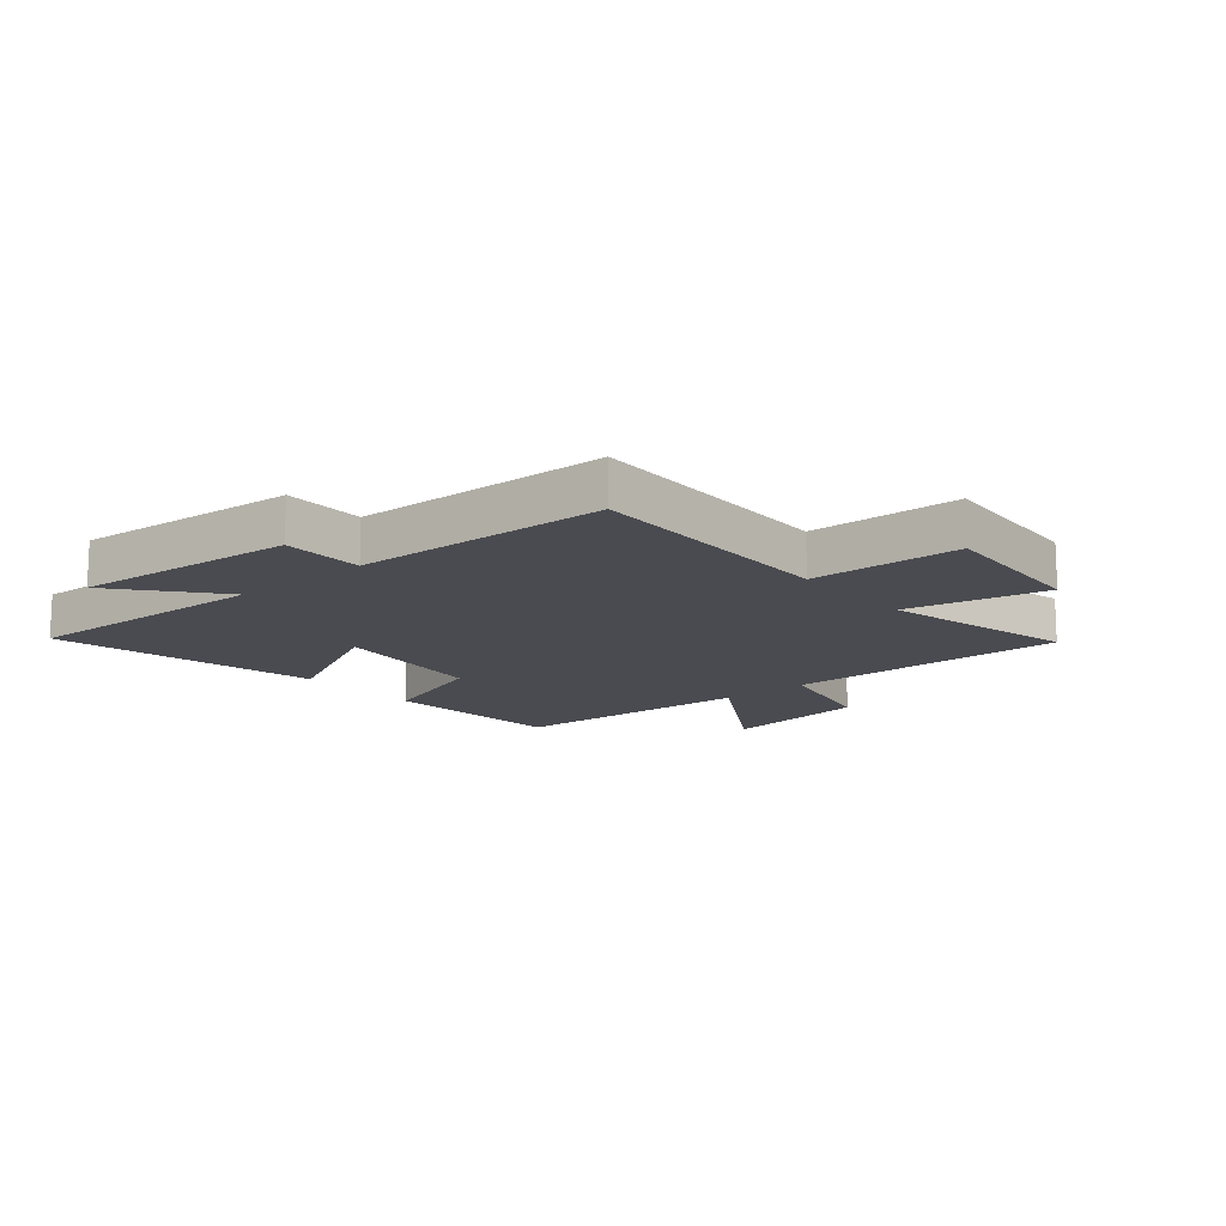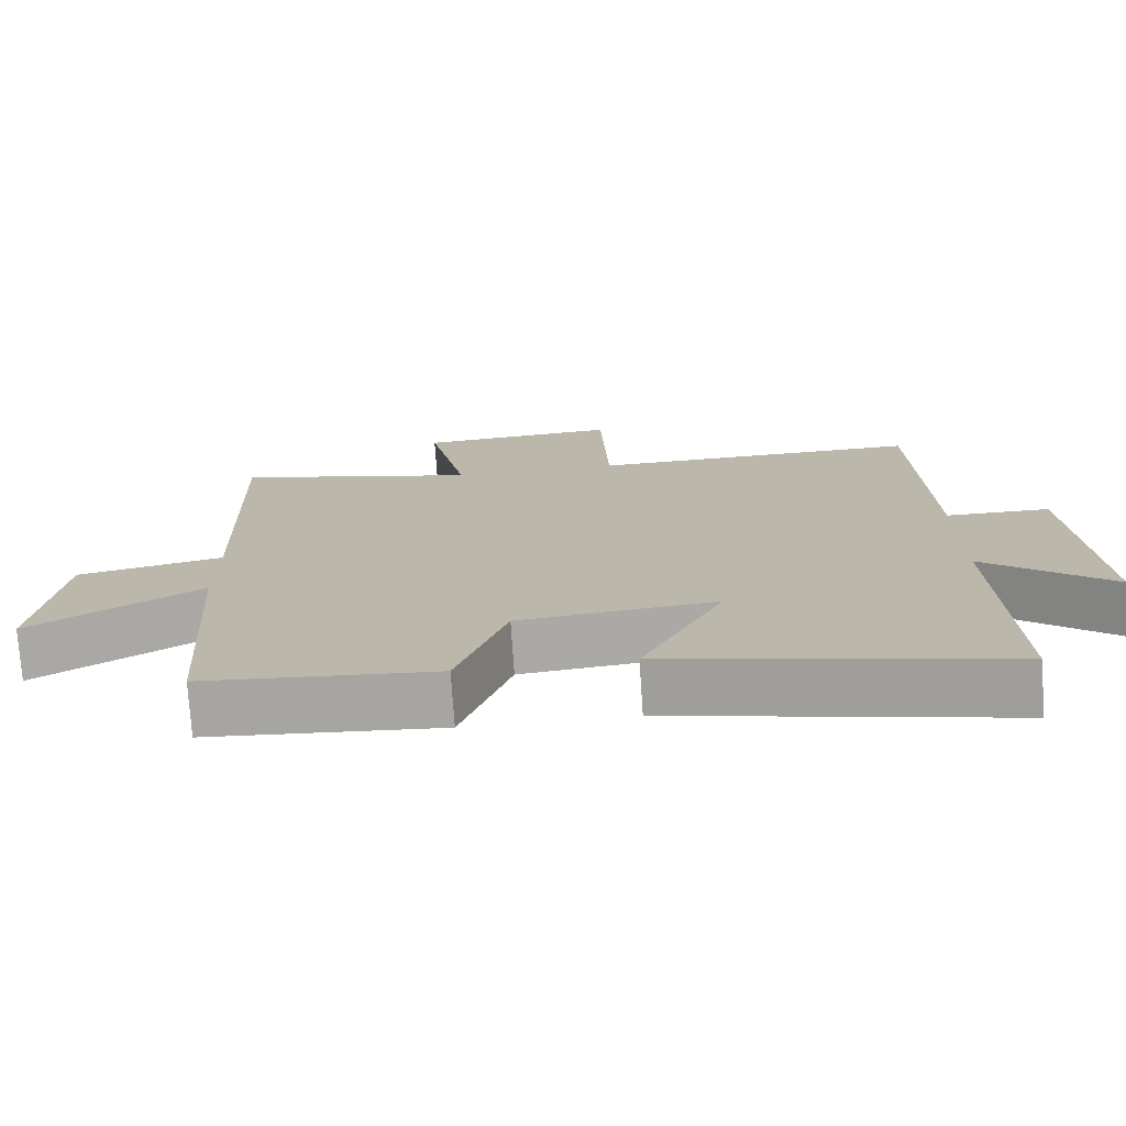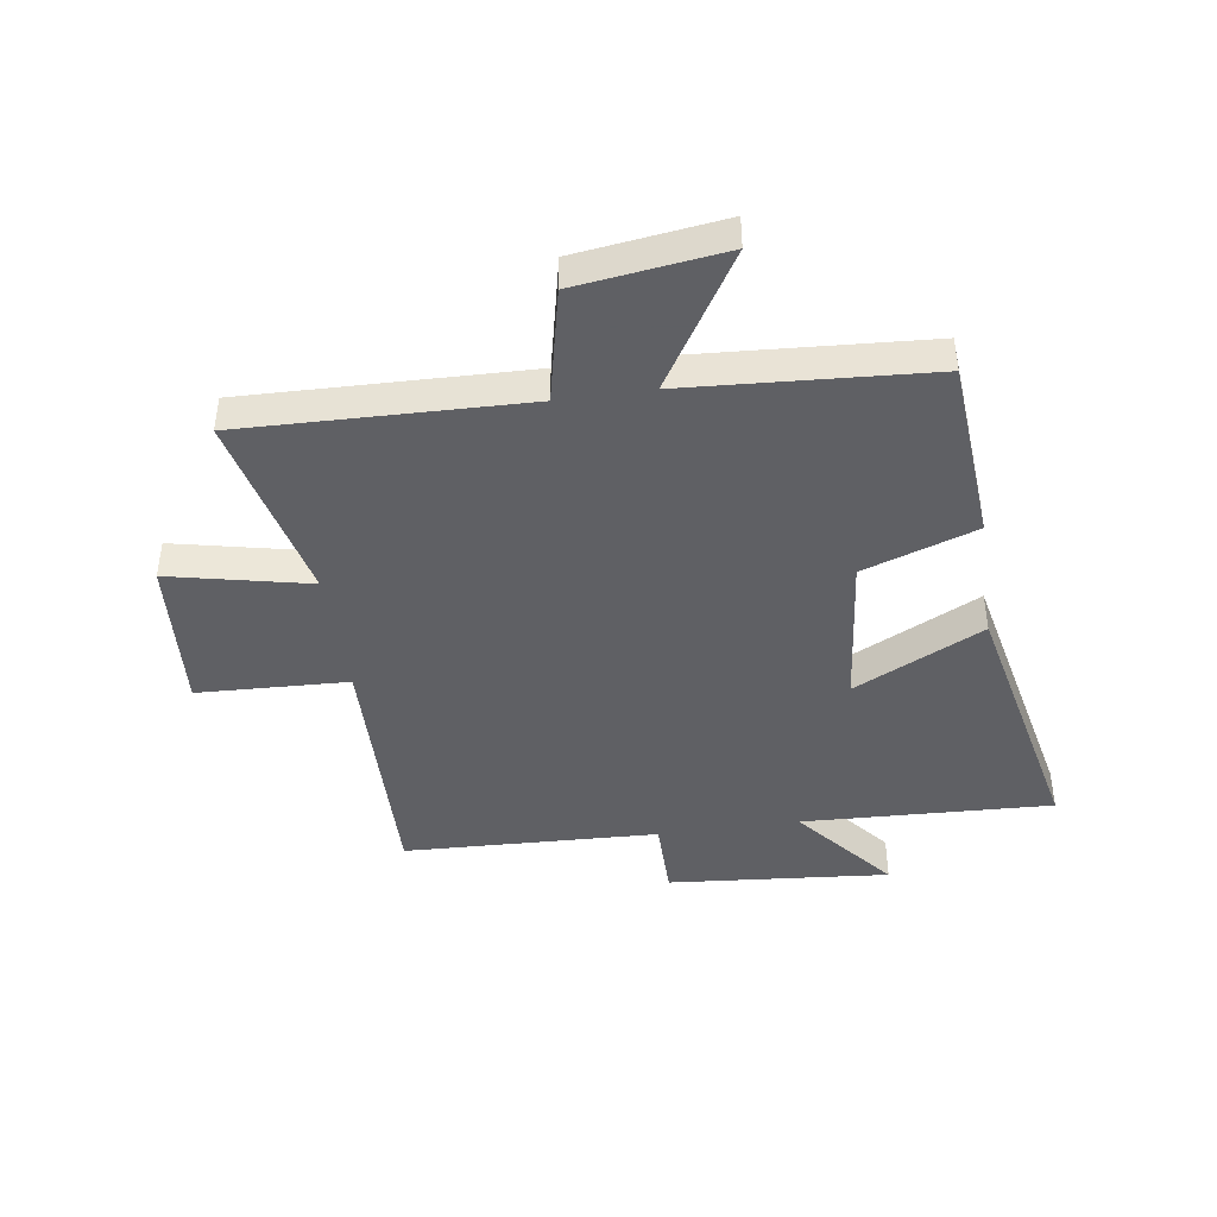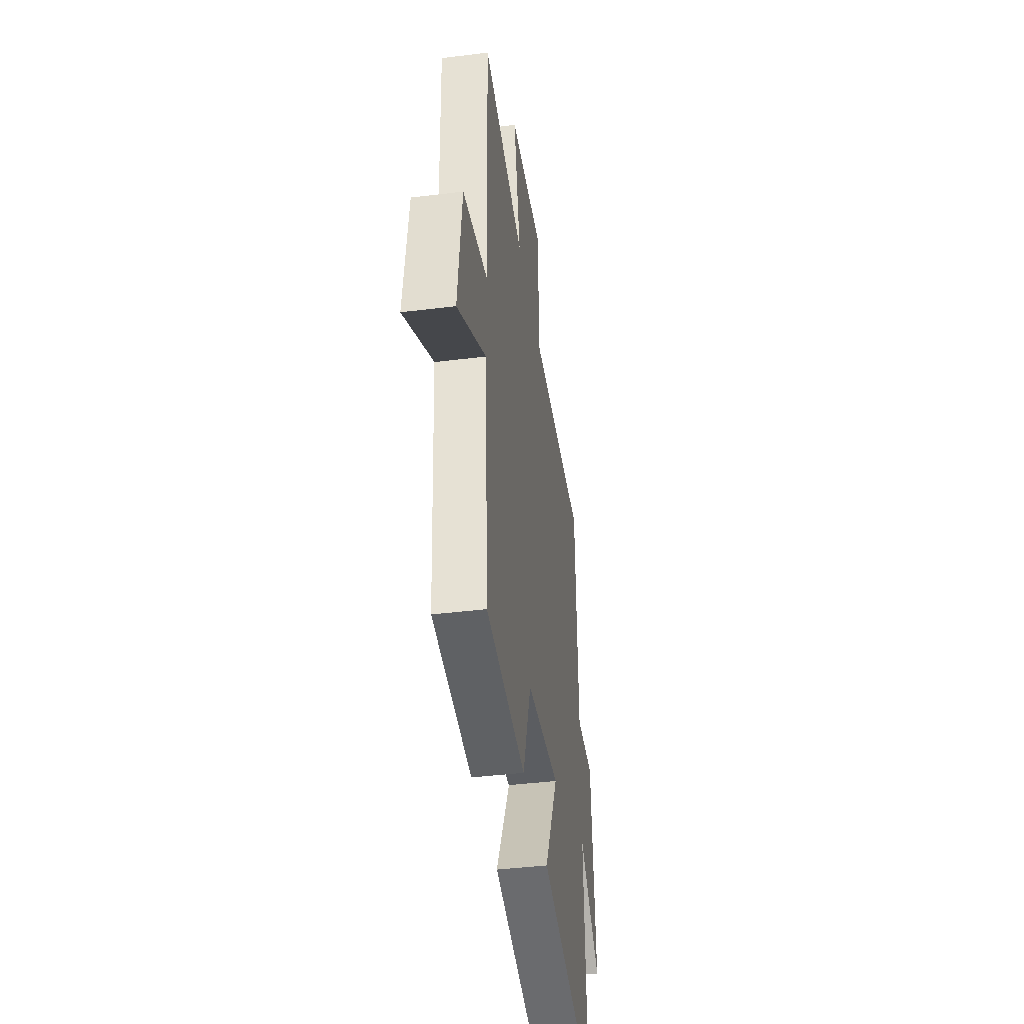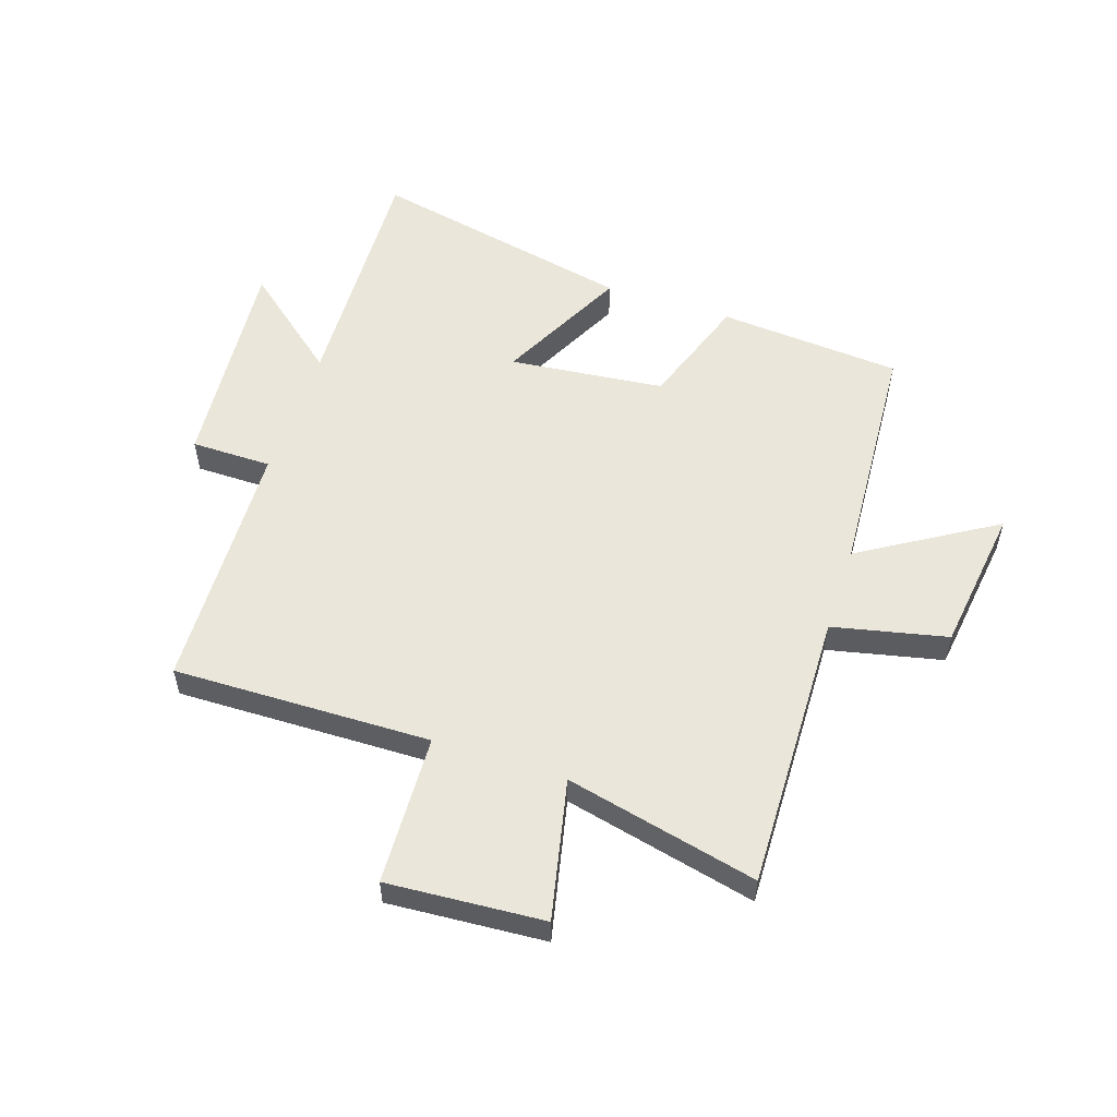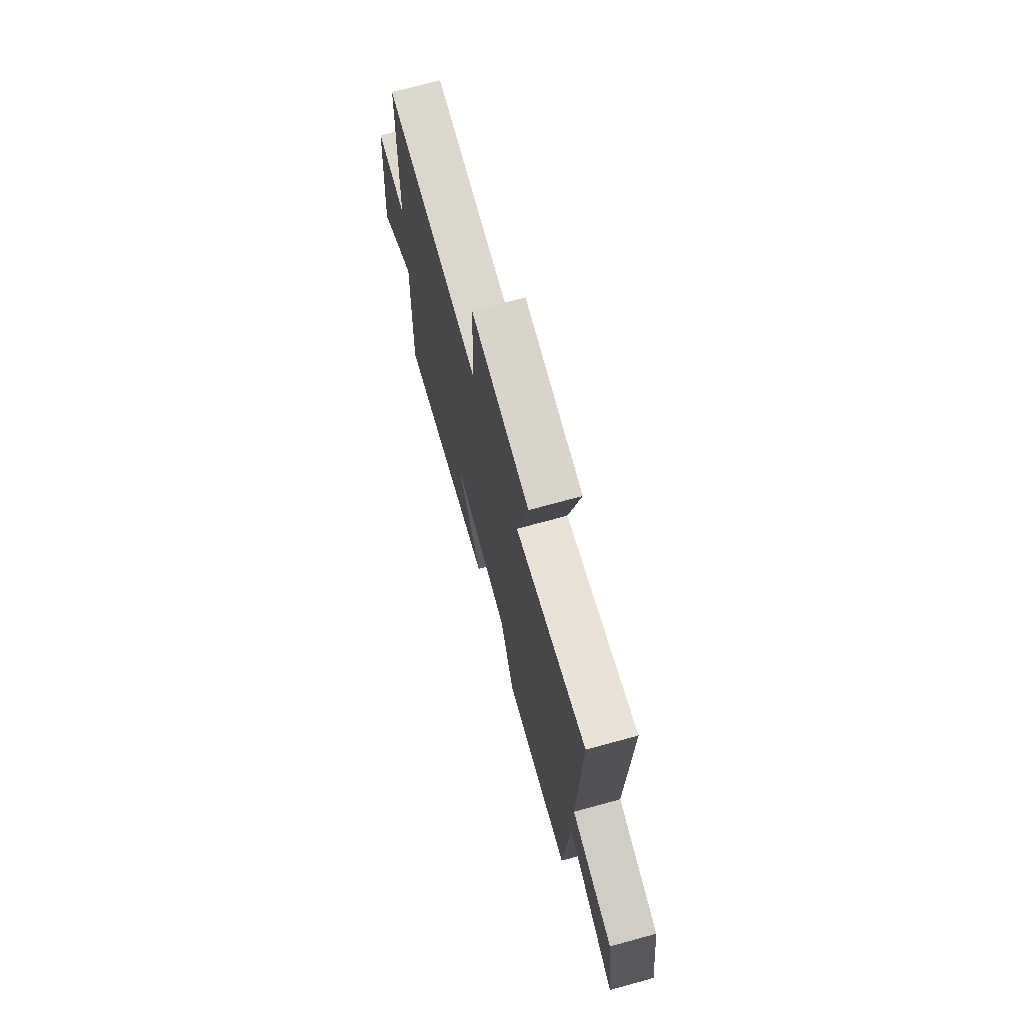
<metadata>
{"format":"obj","ext":"obj","renderer":"f3d","projection":"perspective","resolution":1024,"background":"white","views":[{"elev":-14.4,"azim":-49.7,"up":"+Y"},{"elev":-74.8,"azim":-176.2,"up":"+Z"},{"elev":-43.2,"azim":98.2,"up":"+Y"},{"elev":-41.6,"azim":98.5,"up":"+Z"},{"elev":54.9,"azim":18.2,"up":"+Y"},{"elev":72.4,"azim":74.7,"up":"+Z"}]}
</metadata>
<code>
v -0.484 0.07 0.508
v -0.043 0.07 0.5
v -0.033 0.07 0.758
v 0.235 0.07 0.74
v 0.183 0.07 0.5
v 0.512 0.07 0.577
v 0.5 0.07 0.095
v 0.696 0.07 0.052
v 0.73 0.07 -0.2
v 0.5 0.07 -0.059
v 0.474 0.07 -0.475
v 0.16 0.07 -0.5
v 0.093 0.07 -0.307
v -0.173 0.07 -0.279
v -0.062 0.07 -0.5
v -0.517 0.07 -0.598
v -0.5 0.07 -0.169
v -0.67 0.07 -0.31
v -0.638 0.07 0.07
v -0.5 0.07 0.071
v -0.484 0 0.508
v -0.043 0 0.5
v -0.033 0 0.758
v 0.235 0 0.74
v 0.183 0 0.5
v 0.512 0 0.577
v 0.5 0 0.095
v 0.696 0 0.052
v 0.73 0 -0.2
v 0.5 0 -0.059
v 0.474 0 -0.475
v 0.16 0 -0.5
v 0.093 0 -0.307
v -0.173 0 -0.279
v -0.062 0 -0.5
v -0.517 0 -0.598
v -0.5 0 -0.169
v -0.67 0 -0.31
v -0.638 0 0.07
v -0.5 0 0.071
f 17 18 19 20
f 17 20 1 2
f 14 15 16 17
f 13 14 17 2
f 10 11 12 13
f 10 13 2 3
f 7 8 9 10
f 7 10 3
f 5 6 7
f 5 7 3
f 3 4 5
f 40 39 38 37
f 22 21 40 37
f 37 36 35 34
f 22 37 34 33
f 33 32 31 30
f 23 22 33 30
f 30 29 28 27
f 23 30 27
f 27 26 25
f 23 27 25
f 25 24 23
f 1 21 22 2
f 2 22 23 3
f 3 23 24 4
f 4 24 25 5
f 5 25 26 6
f 6 26 27 7
f 7 27 28 8
f 8 28 29 9
f 9 29 30 10
f 10 30 31 11
f 11 31 32 12
f 12 32 33 13
f 13 33 34 14
f 14 34 35 15
f 15 35 36 16
f 16 36 37 17
f 17 37 38 18
f 18 38 39 19
f 19 39 40 20
f 20 40 21 1

</code>
